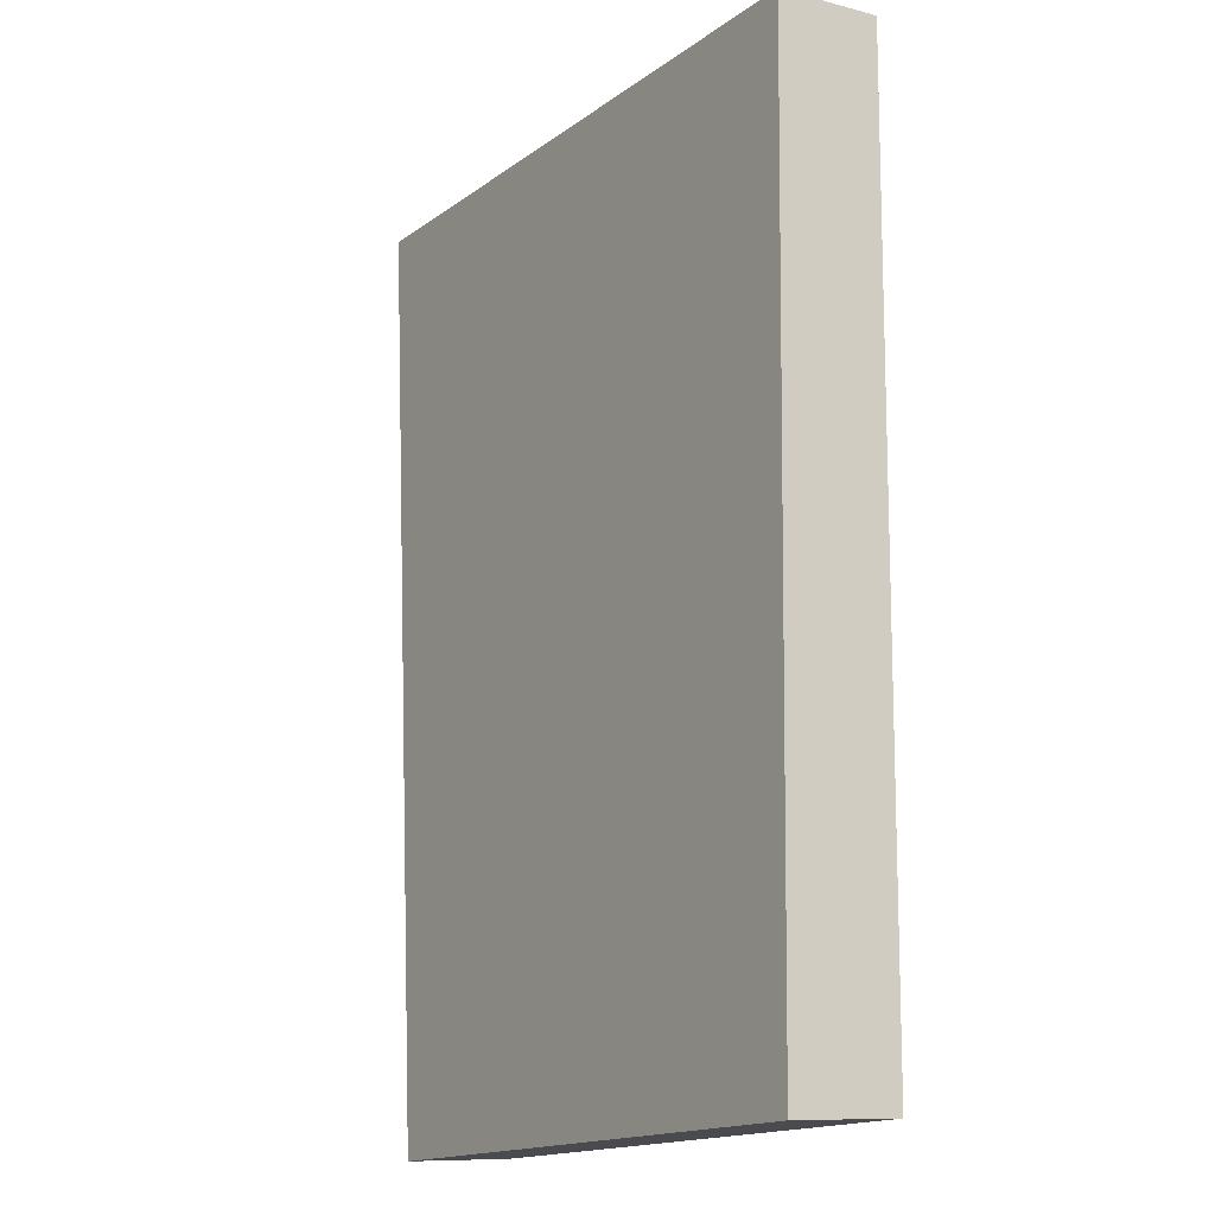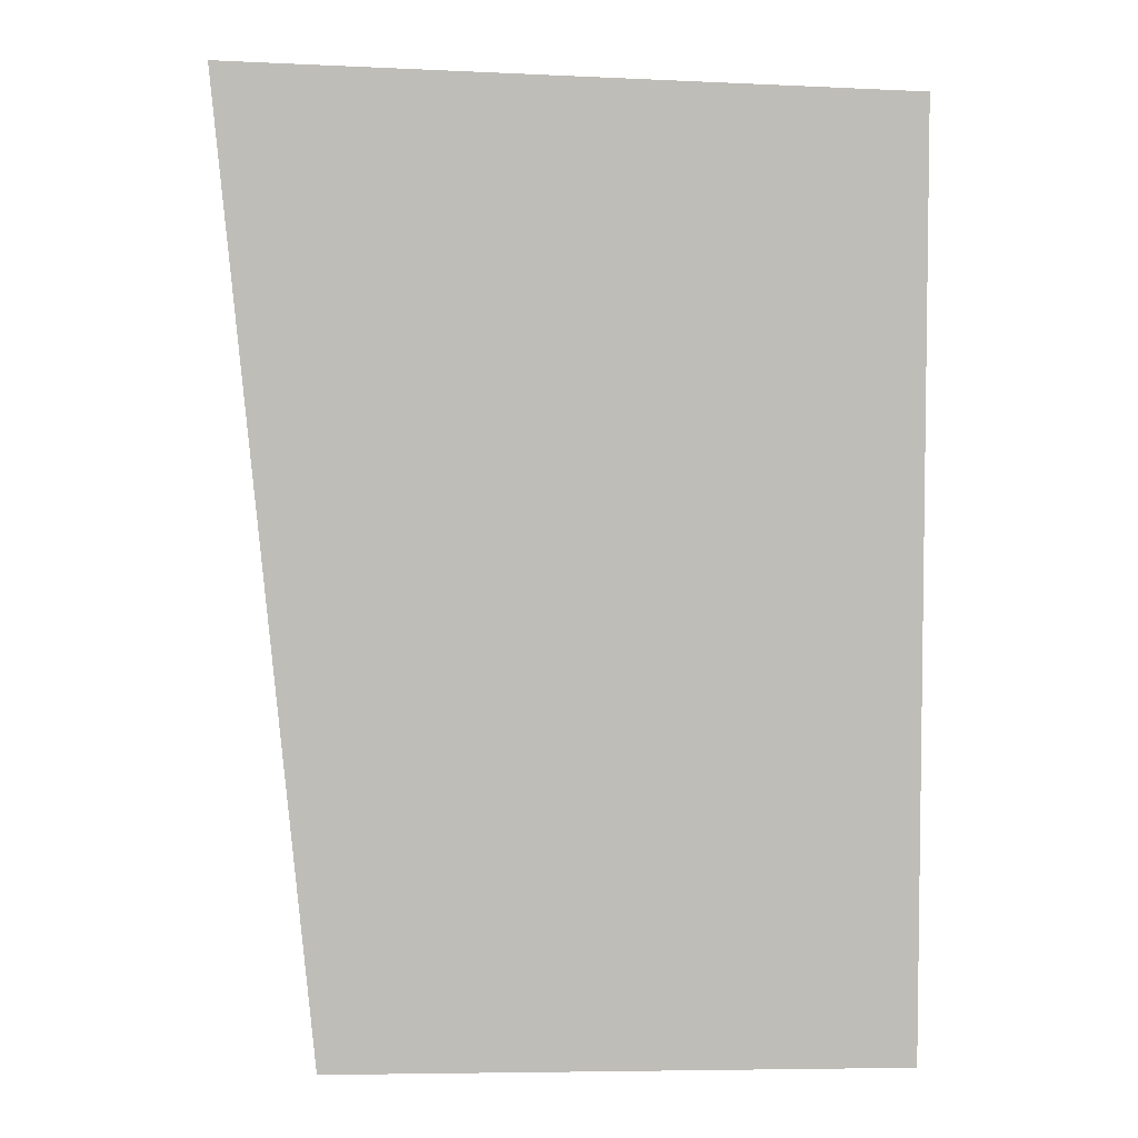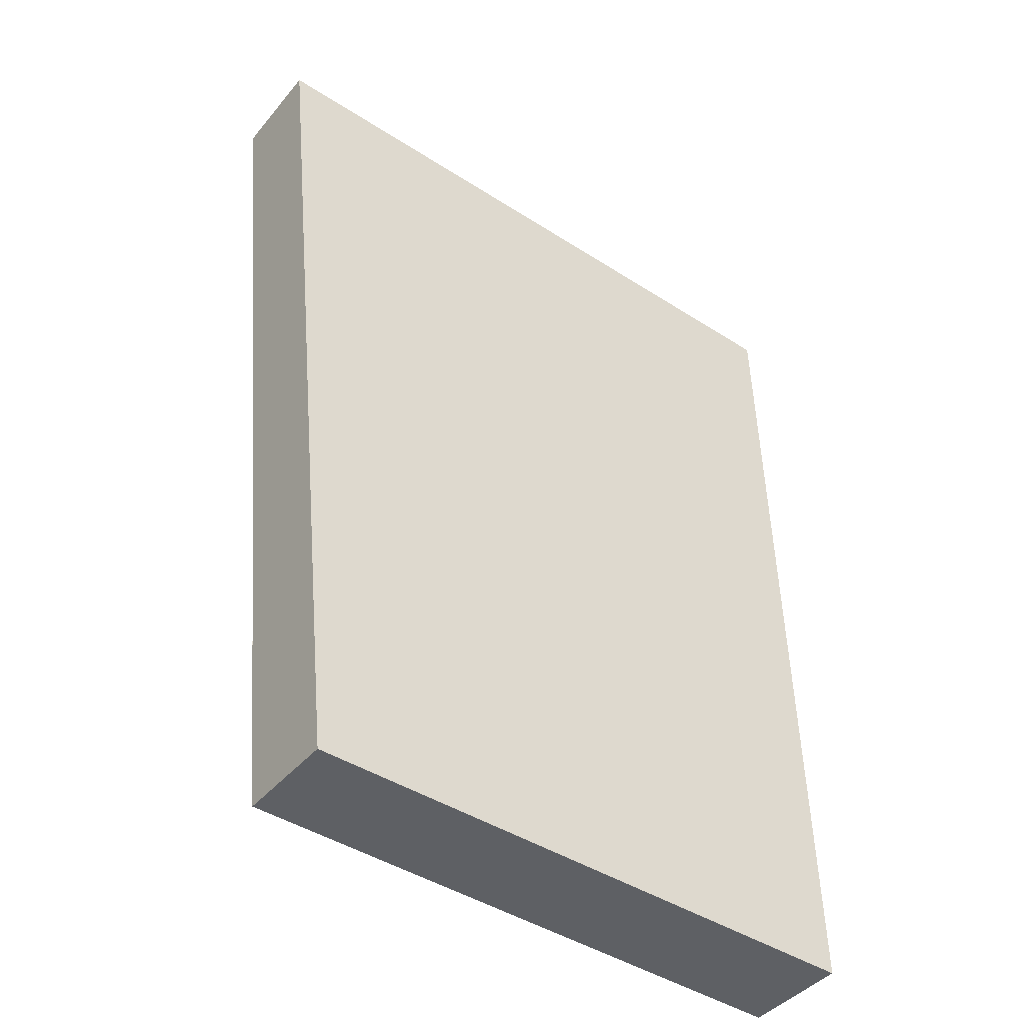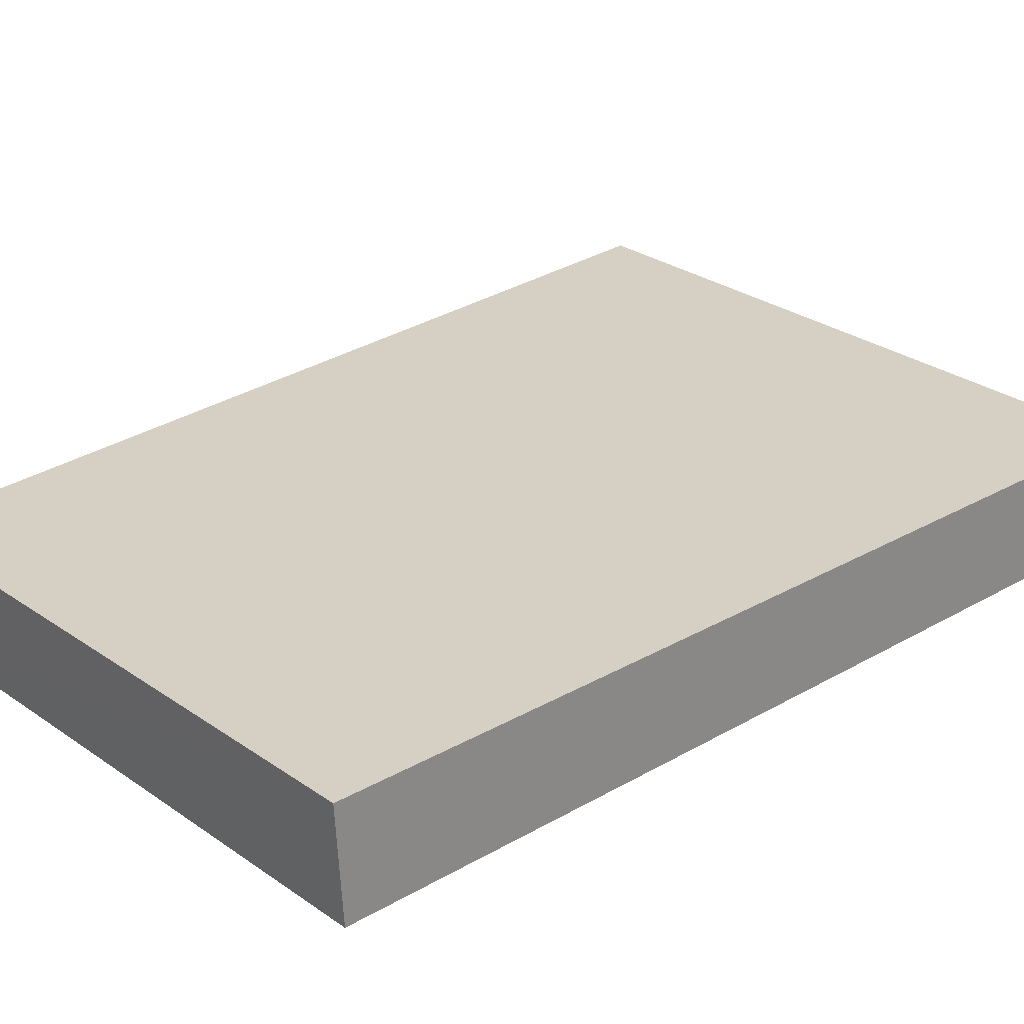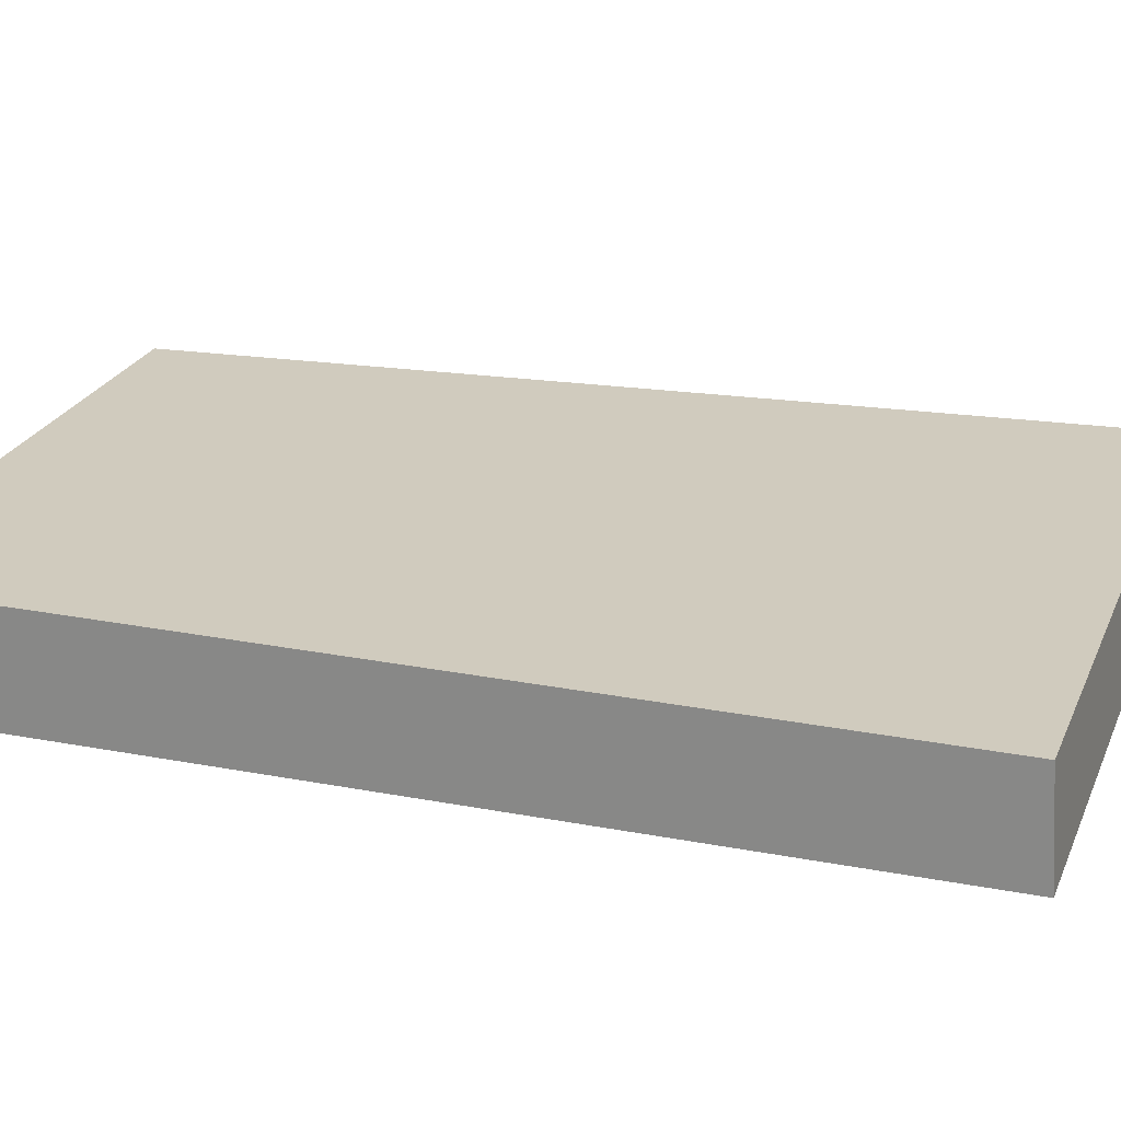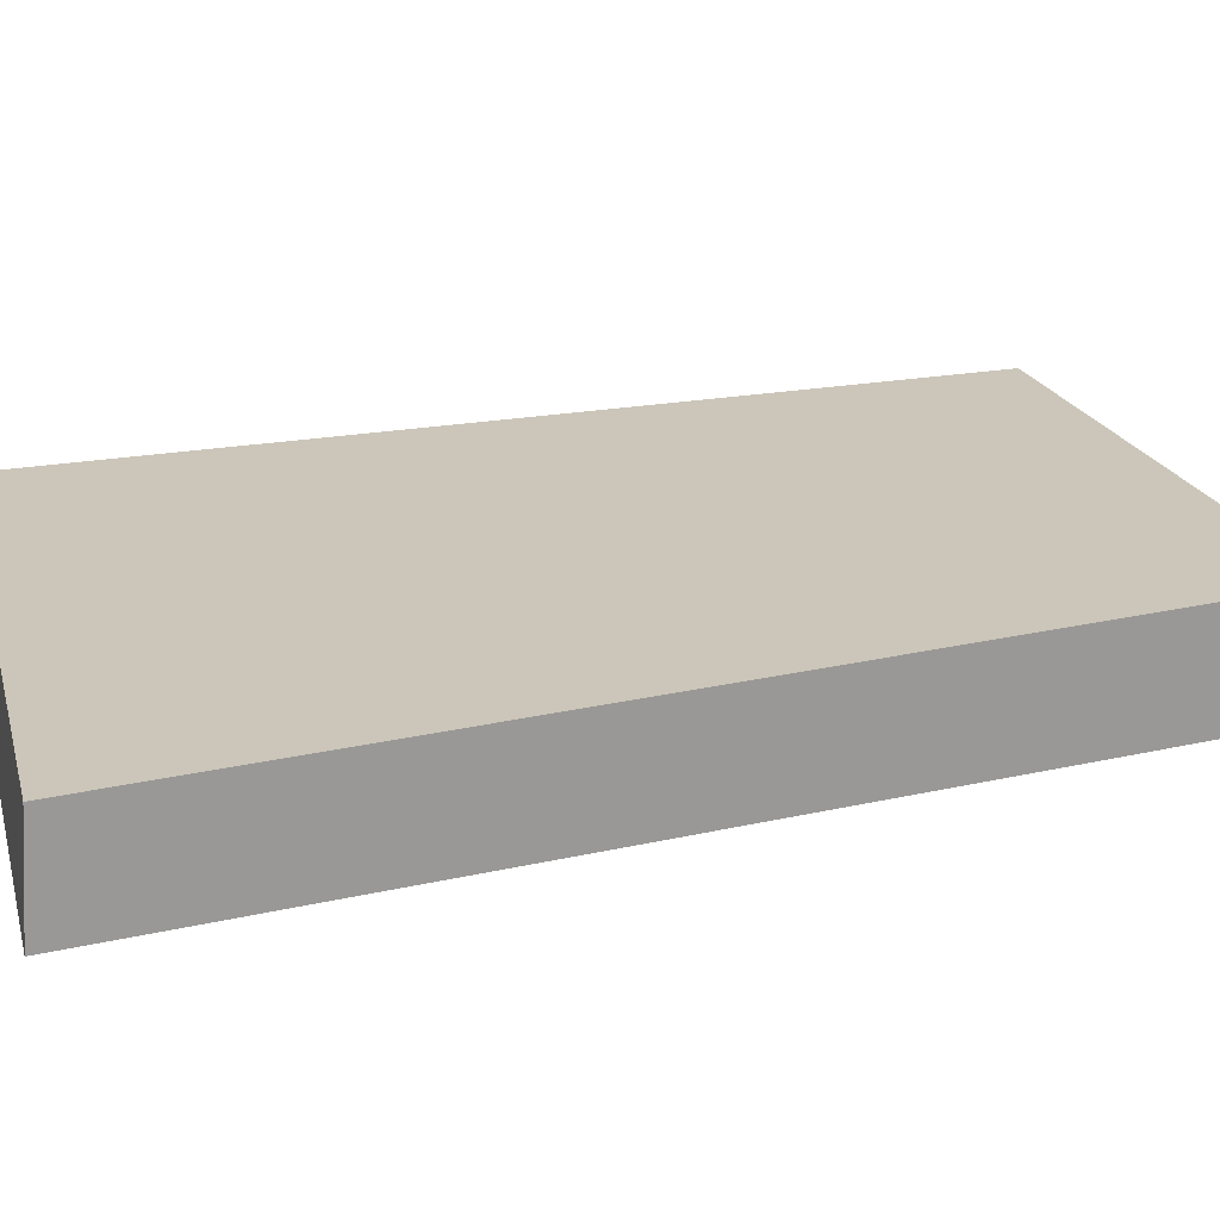
<metadata>
{"format":"obj","ext":"obj","renderer":"f3d","projection":"perspective","resolution":1024,"background":"white","views":[{"elev":-16.3,"azim":57.1,"up":"+Y"},{"elev":6.1,"azim":-3.4,"up":"+Y"},{"elev":-45.3,"azim":-35.4,"up":"+Y"},{"elev":26.5,"azim":47.0,"up":"+Z"},{"elev":23.1,"azim":107.0,"up":"+Z"},{"elev":20.8,"azim":-106.4,"up":"+Z"}]}
</metadata>
<code>
v -0.1601 0.2346 -0.02817
v -0.1601 0.235 -0.03346
v -0.1601 0.2804 -0.03395
v -0.1927 0.2813 -0.02882
v -0.1883 0.2352 -0.03346
v -0.1601 0.2801 -0.0288
v -0.1883 0.2348 -0.02817
v -0.1927 0.2816 -0.03396
f 5 2 1
f 6 3 4
f 6 4 1
f 6 1 2
f 6 2 3
f 7 5 1
f 7 1 4
f 8 4 3
f 8 3 2
f 8 2 5
f 8 7 4
f 8 5 7

</code>
